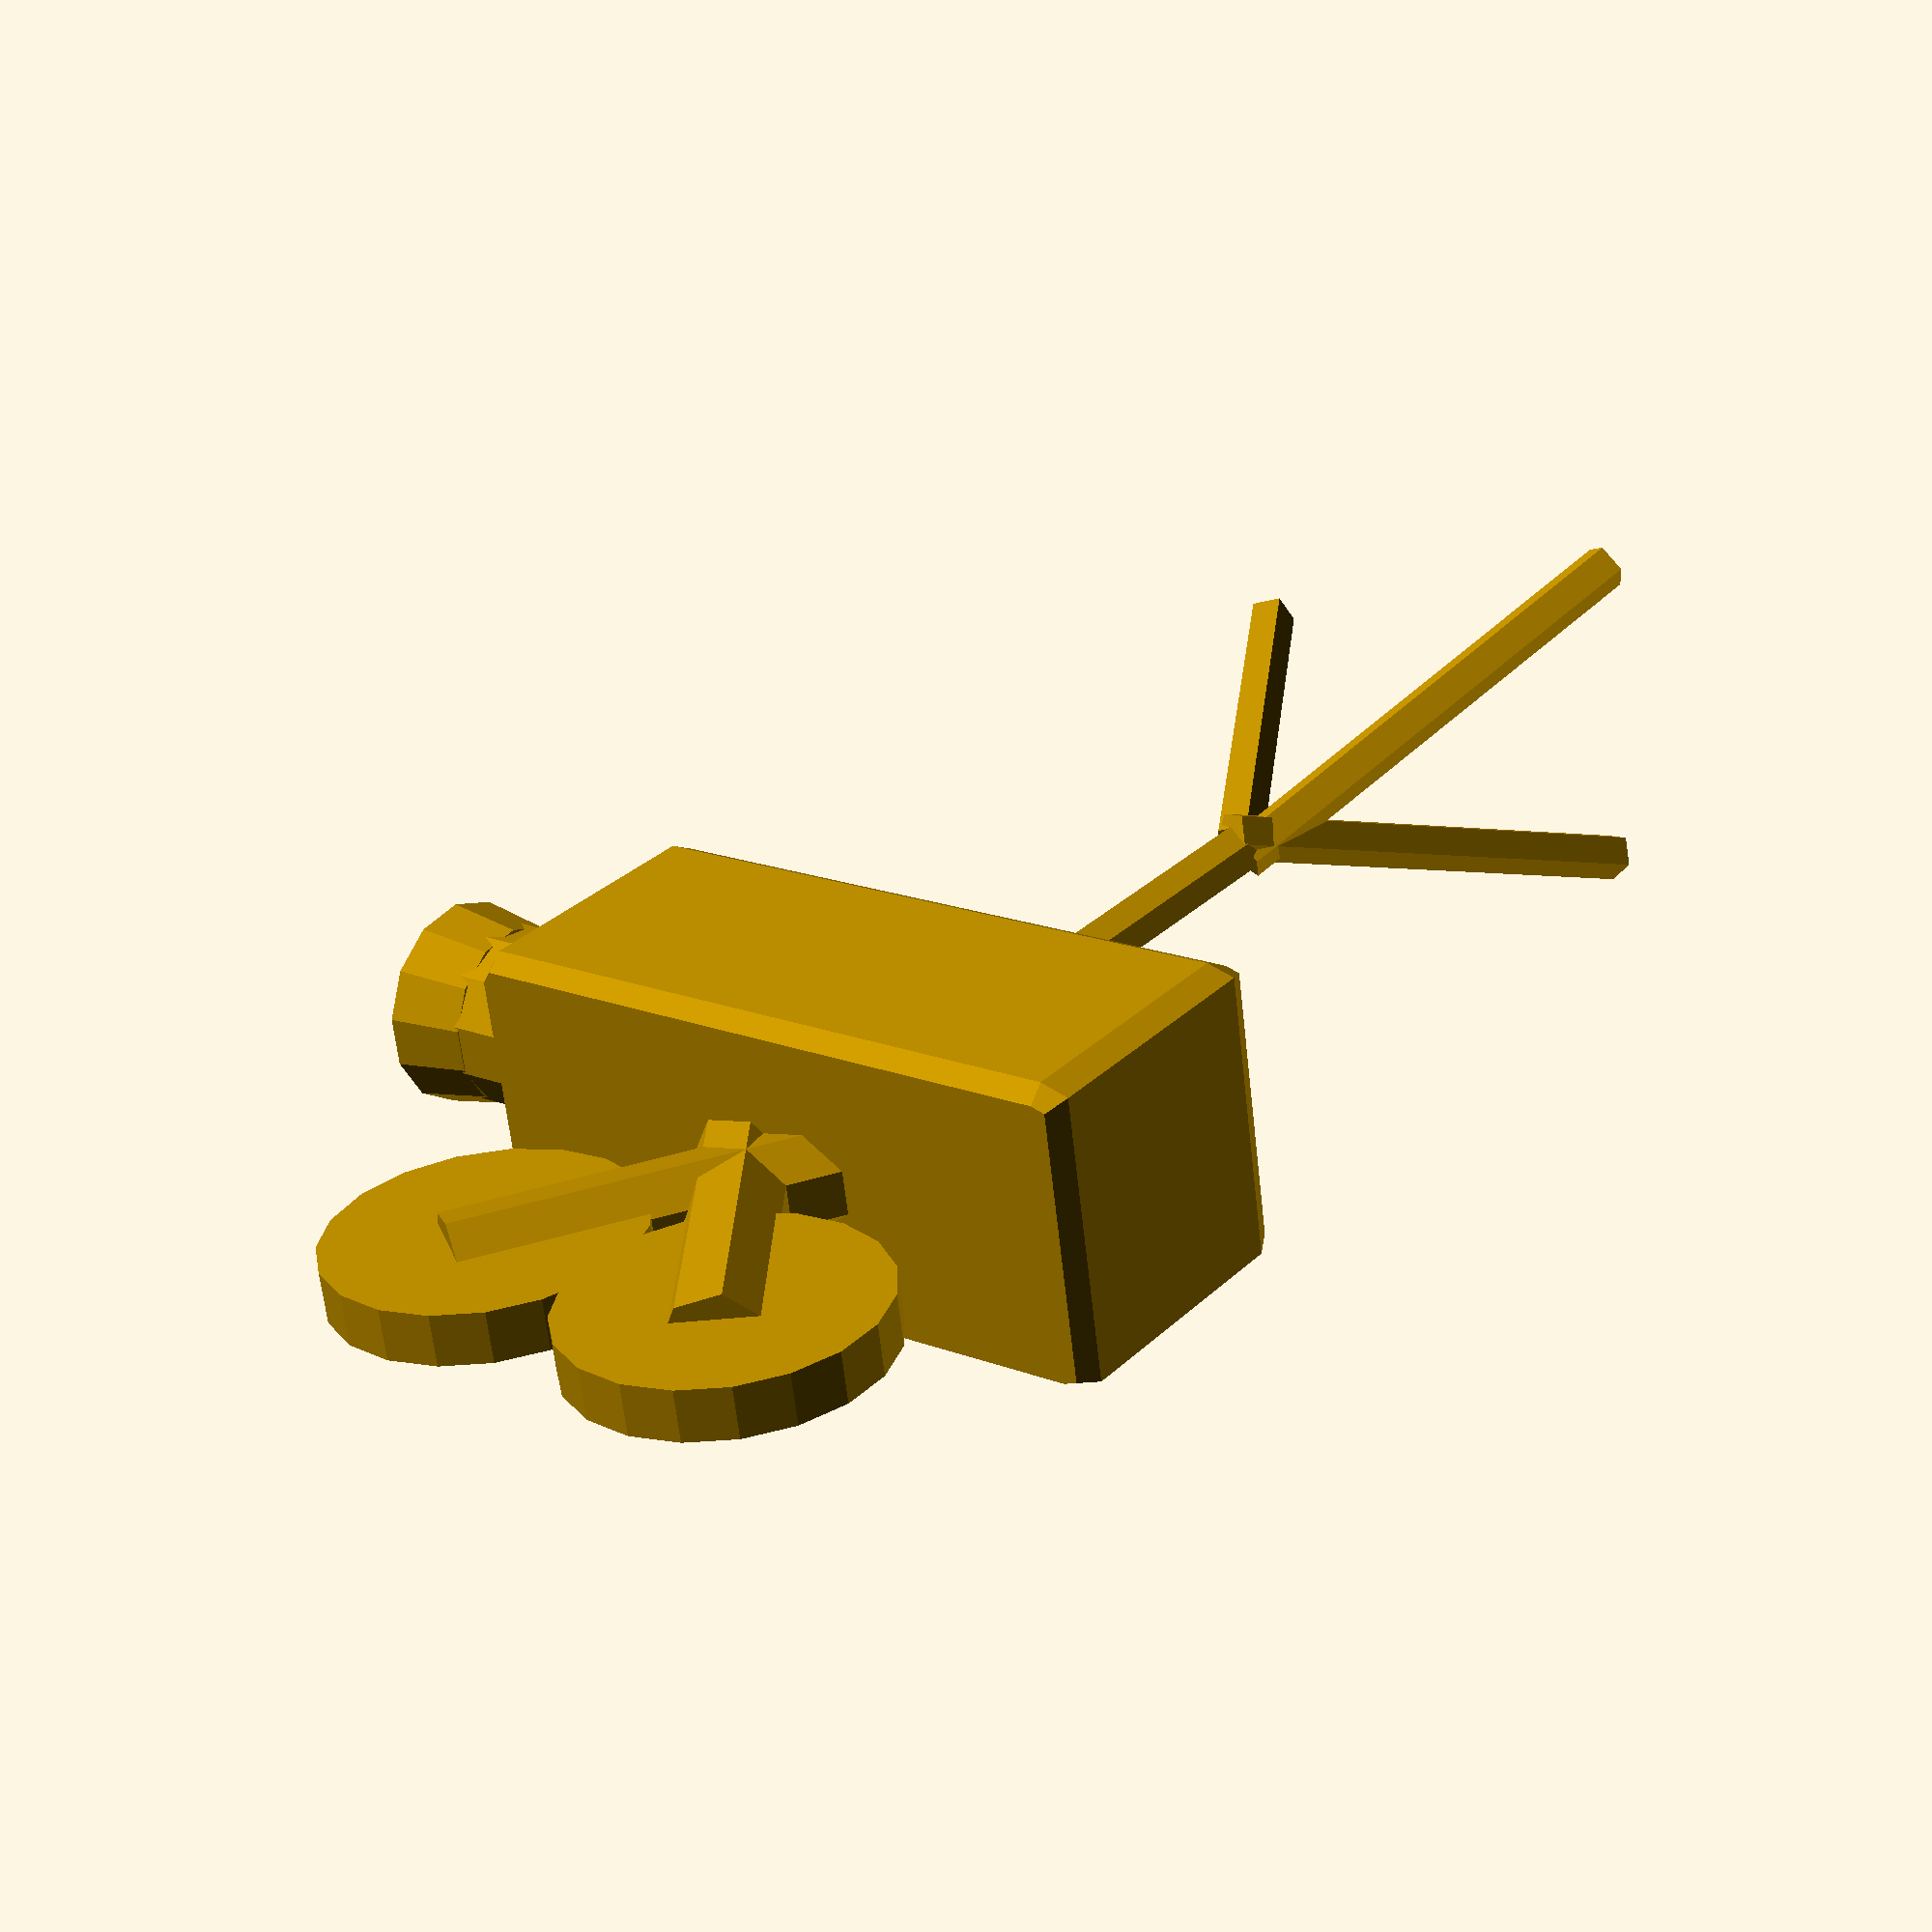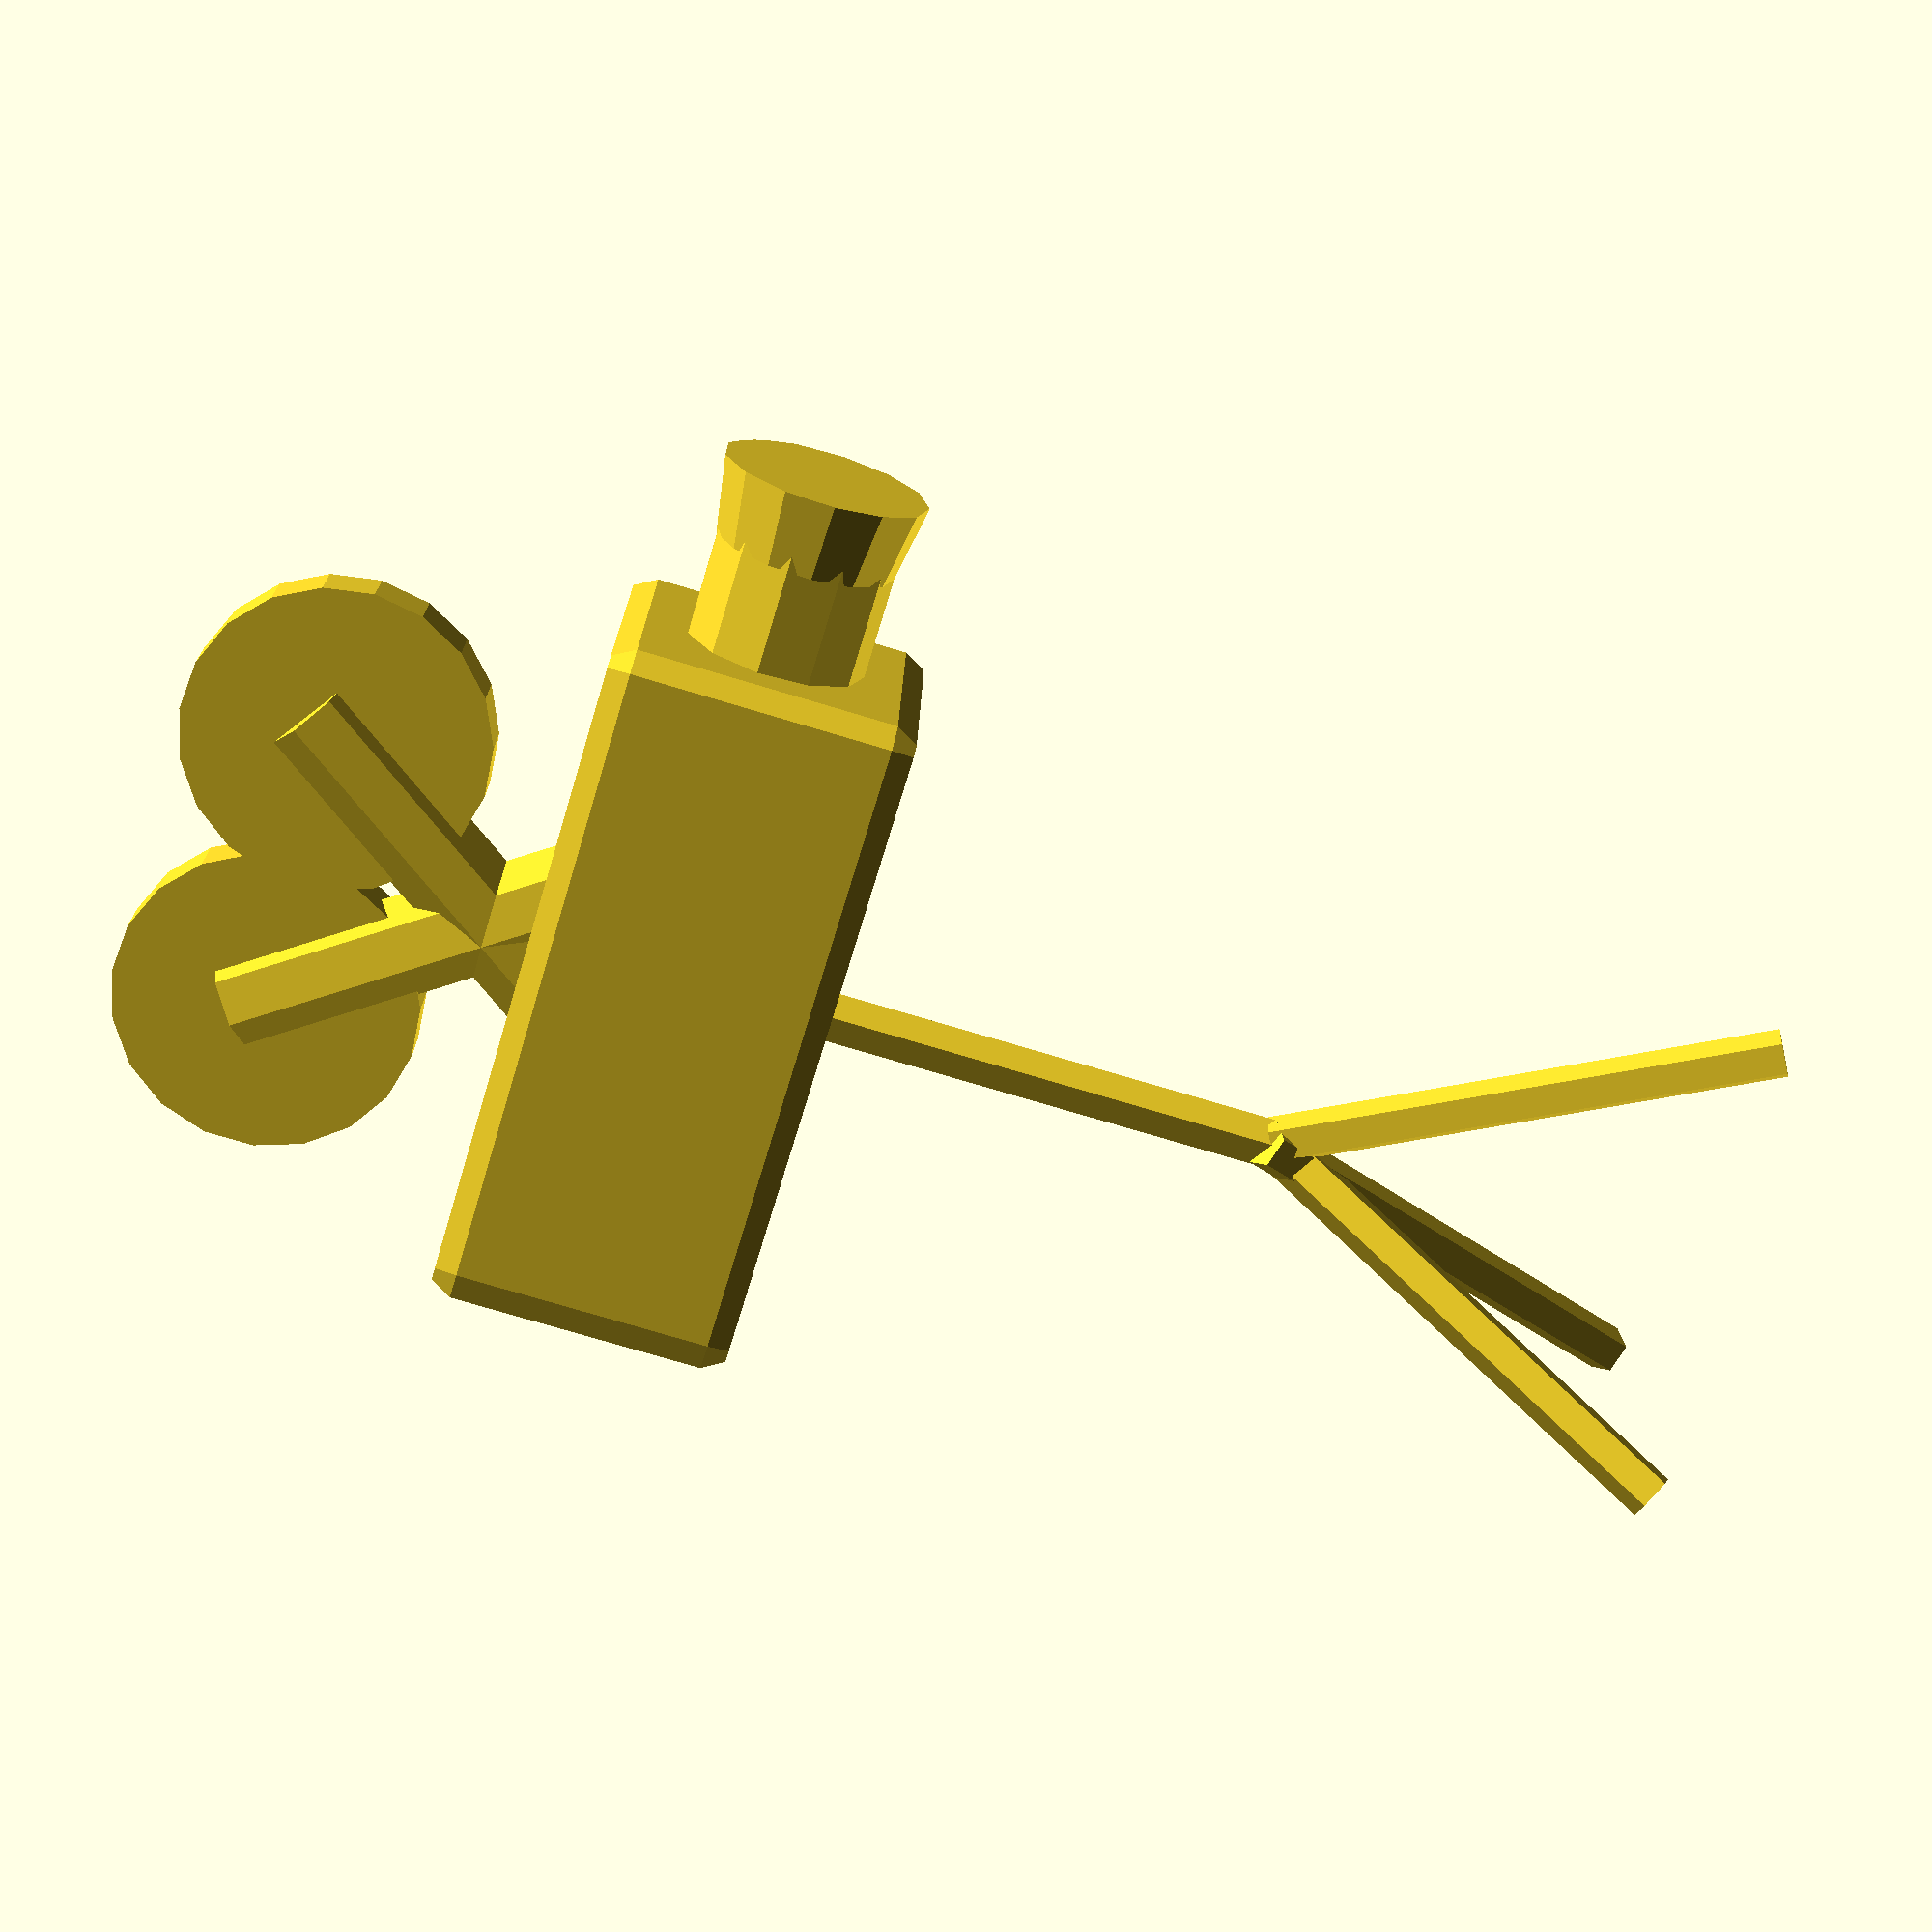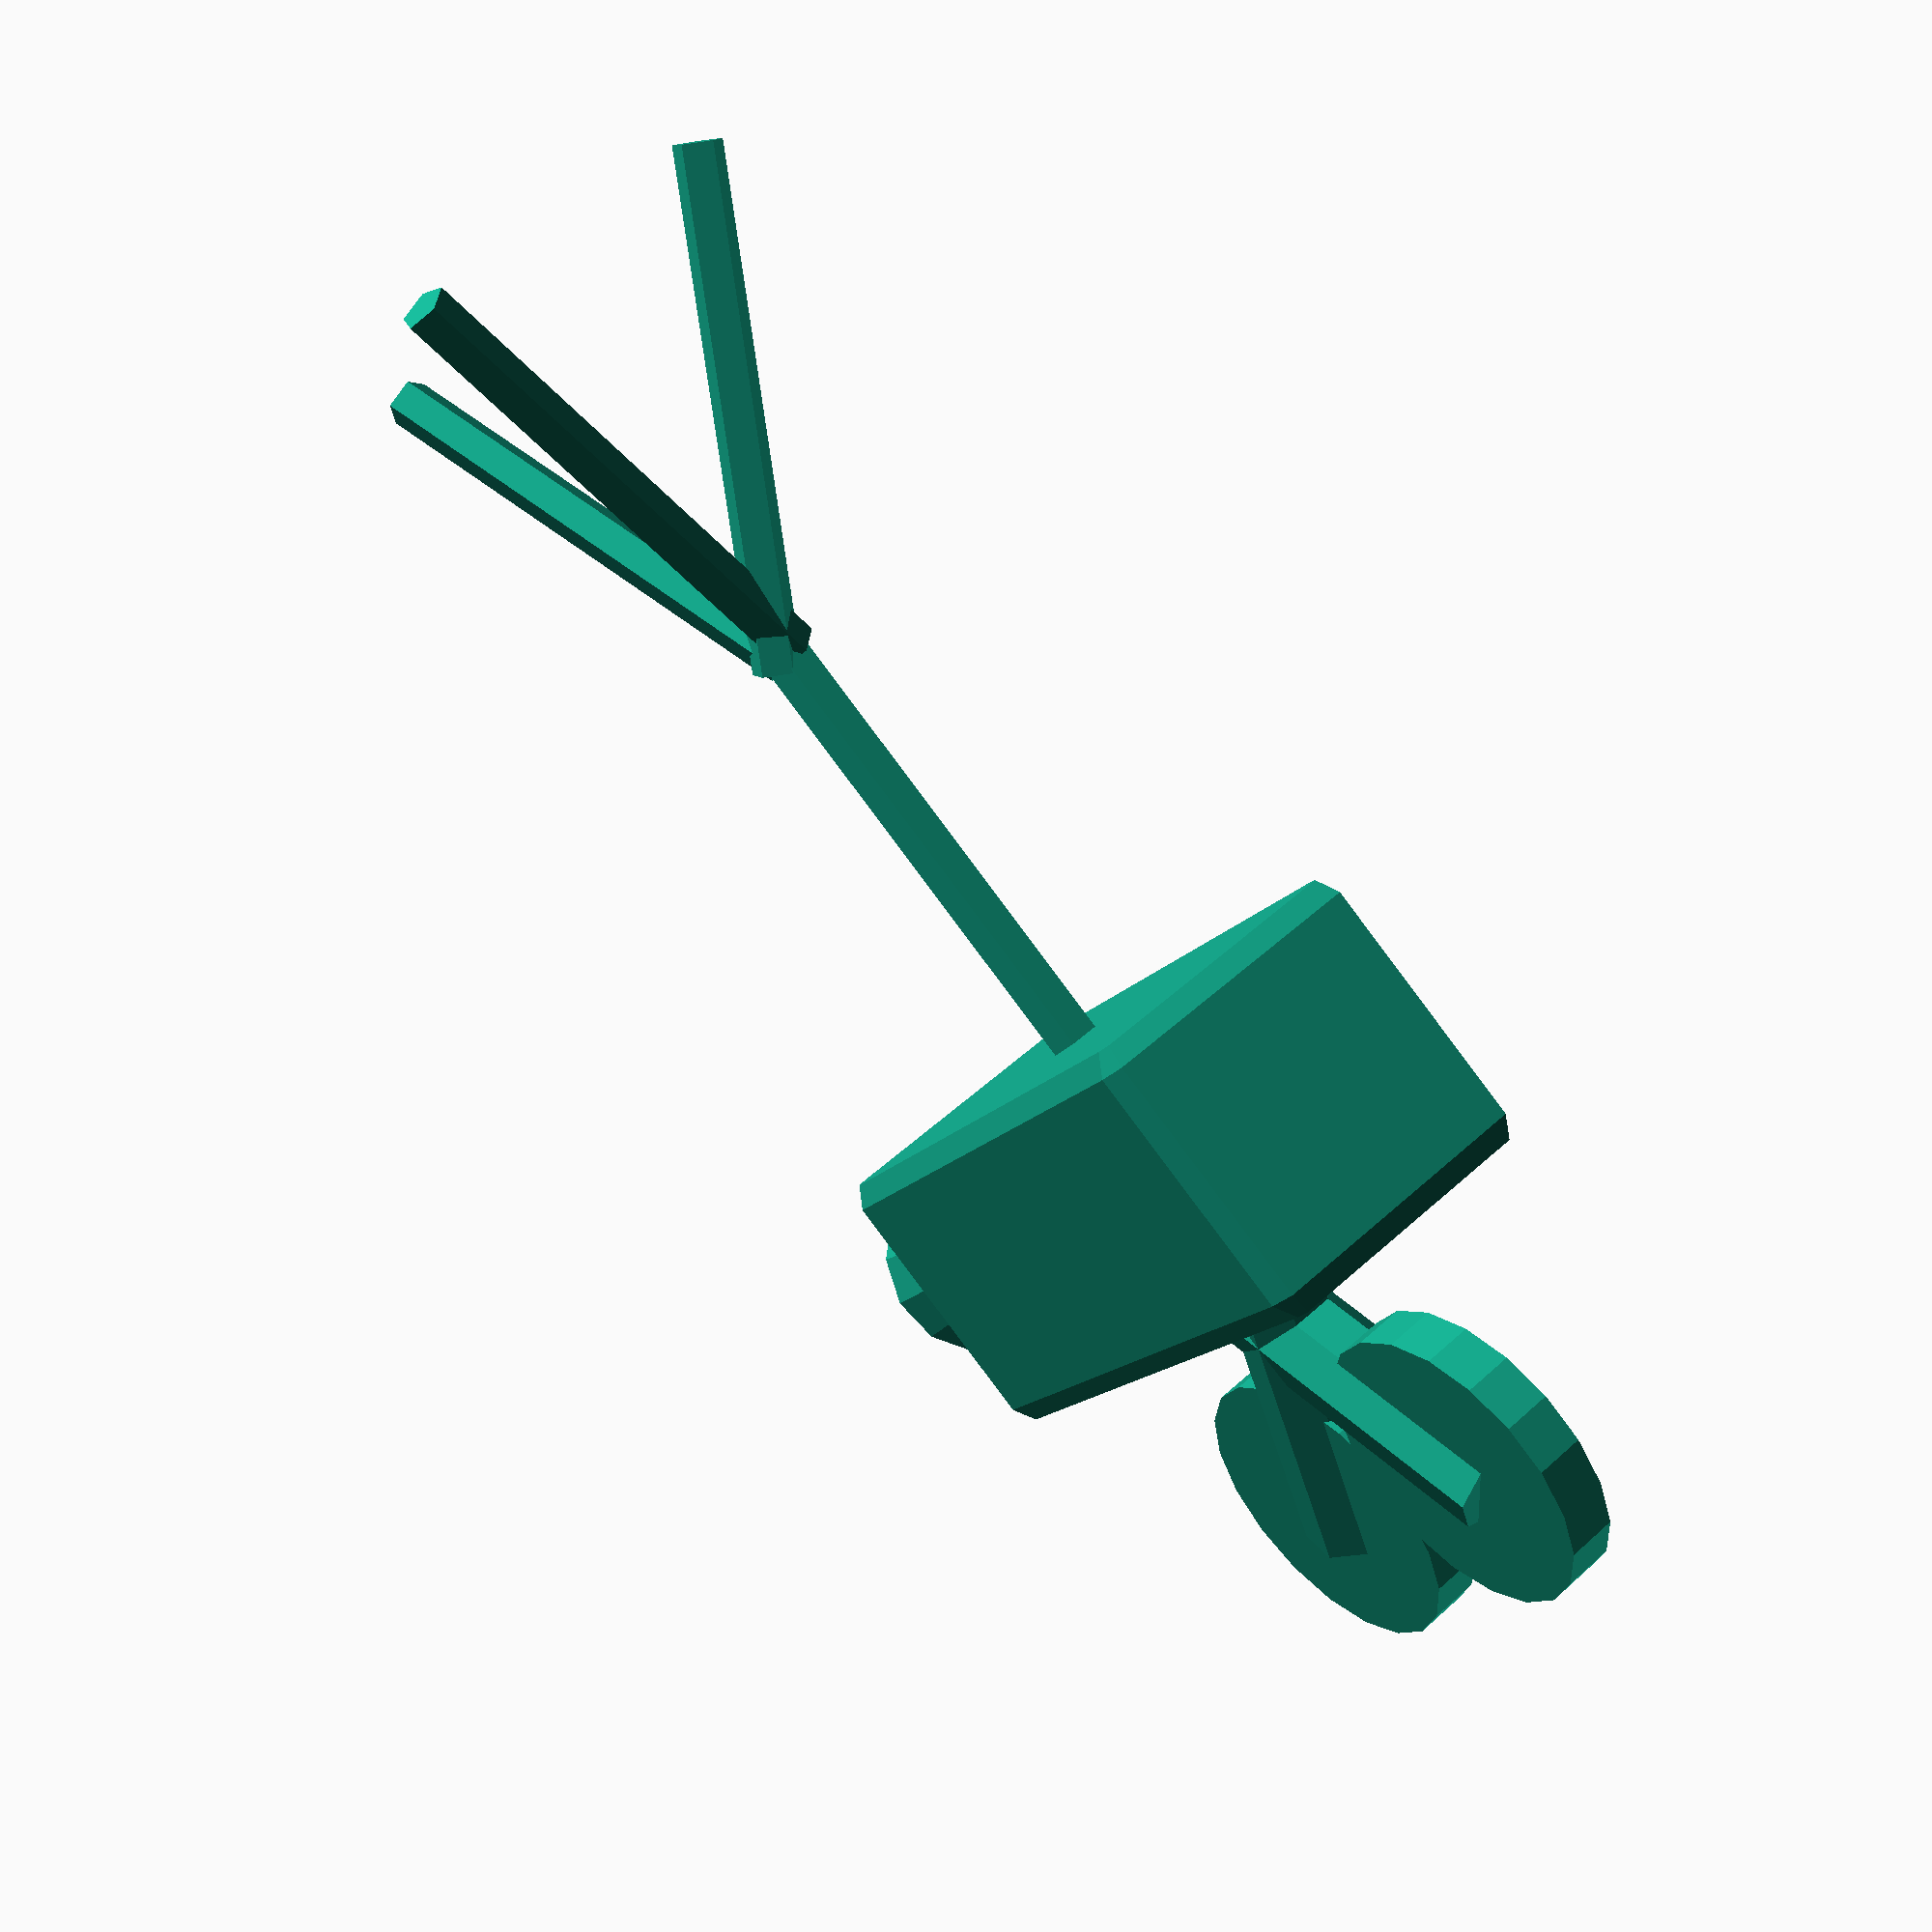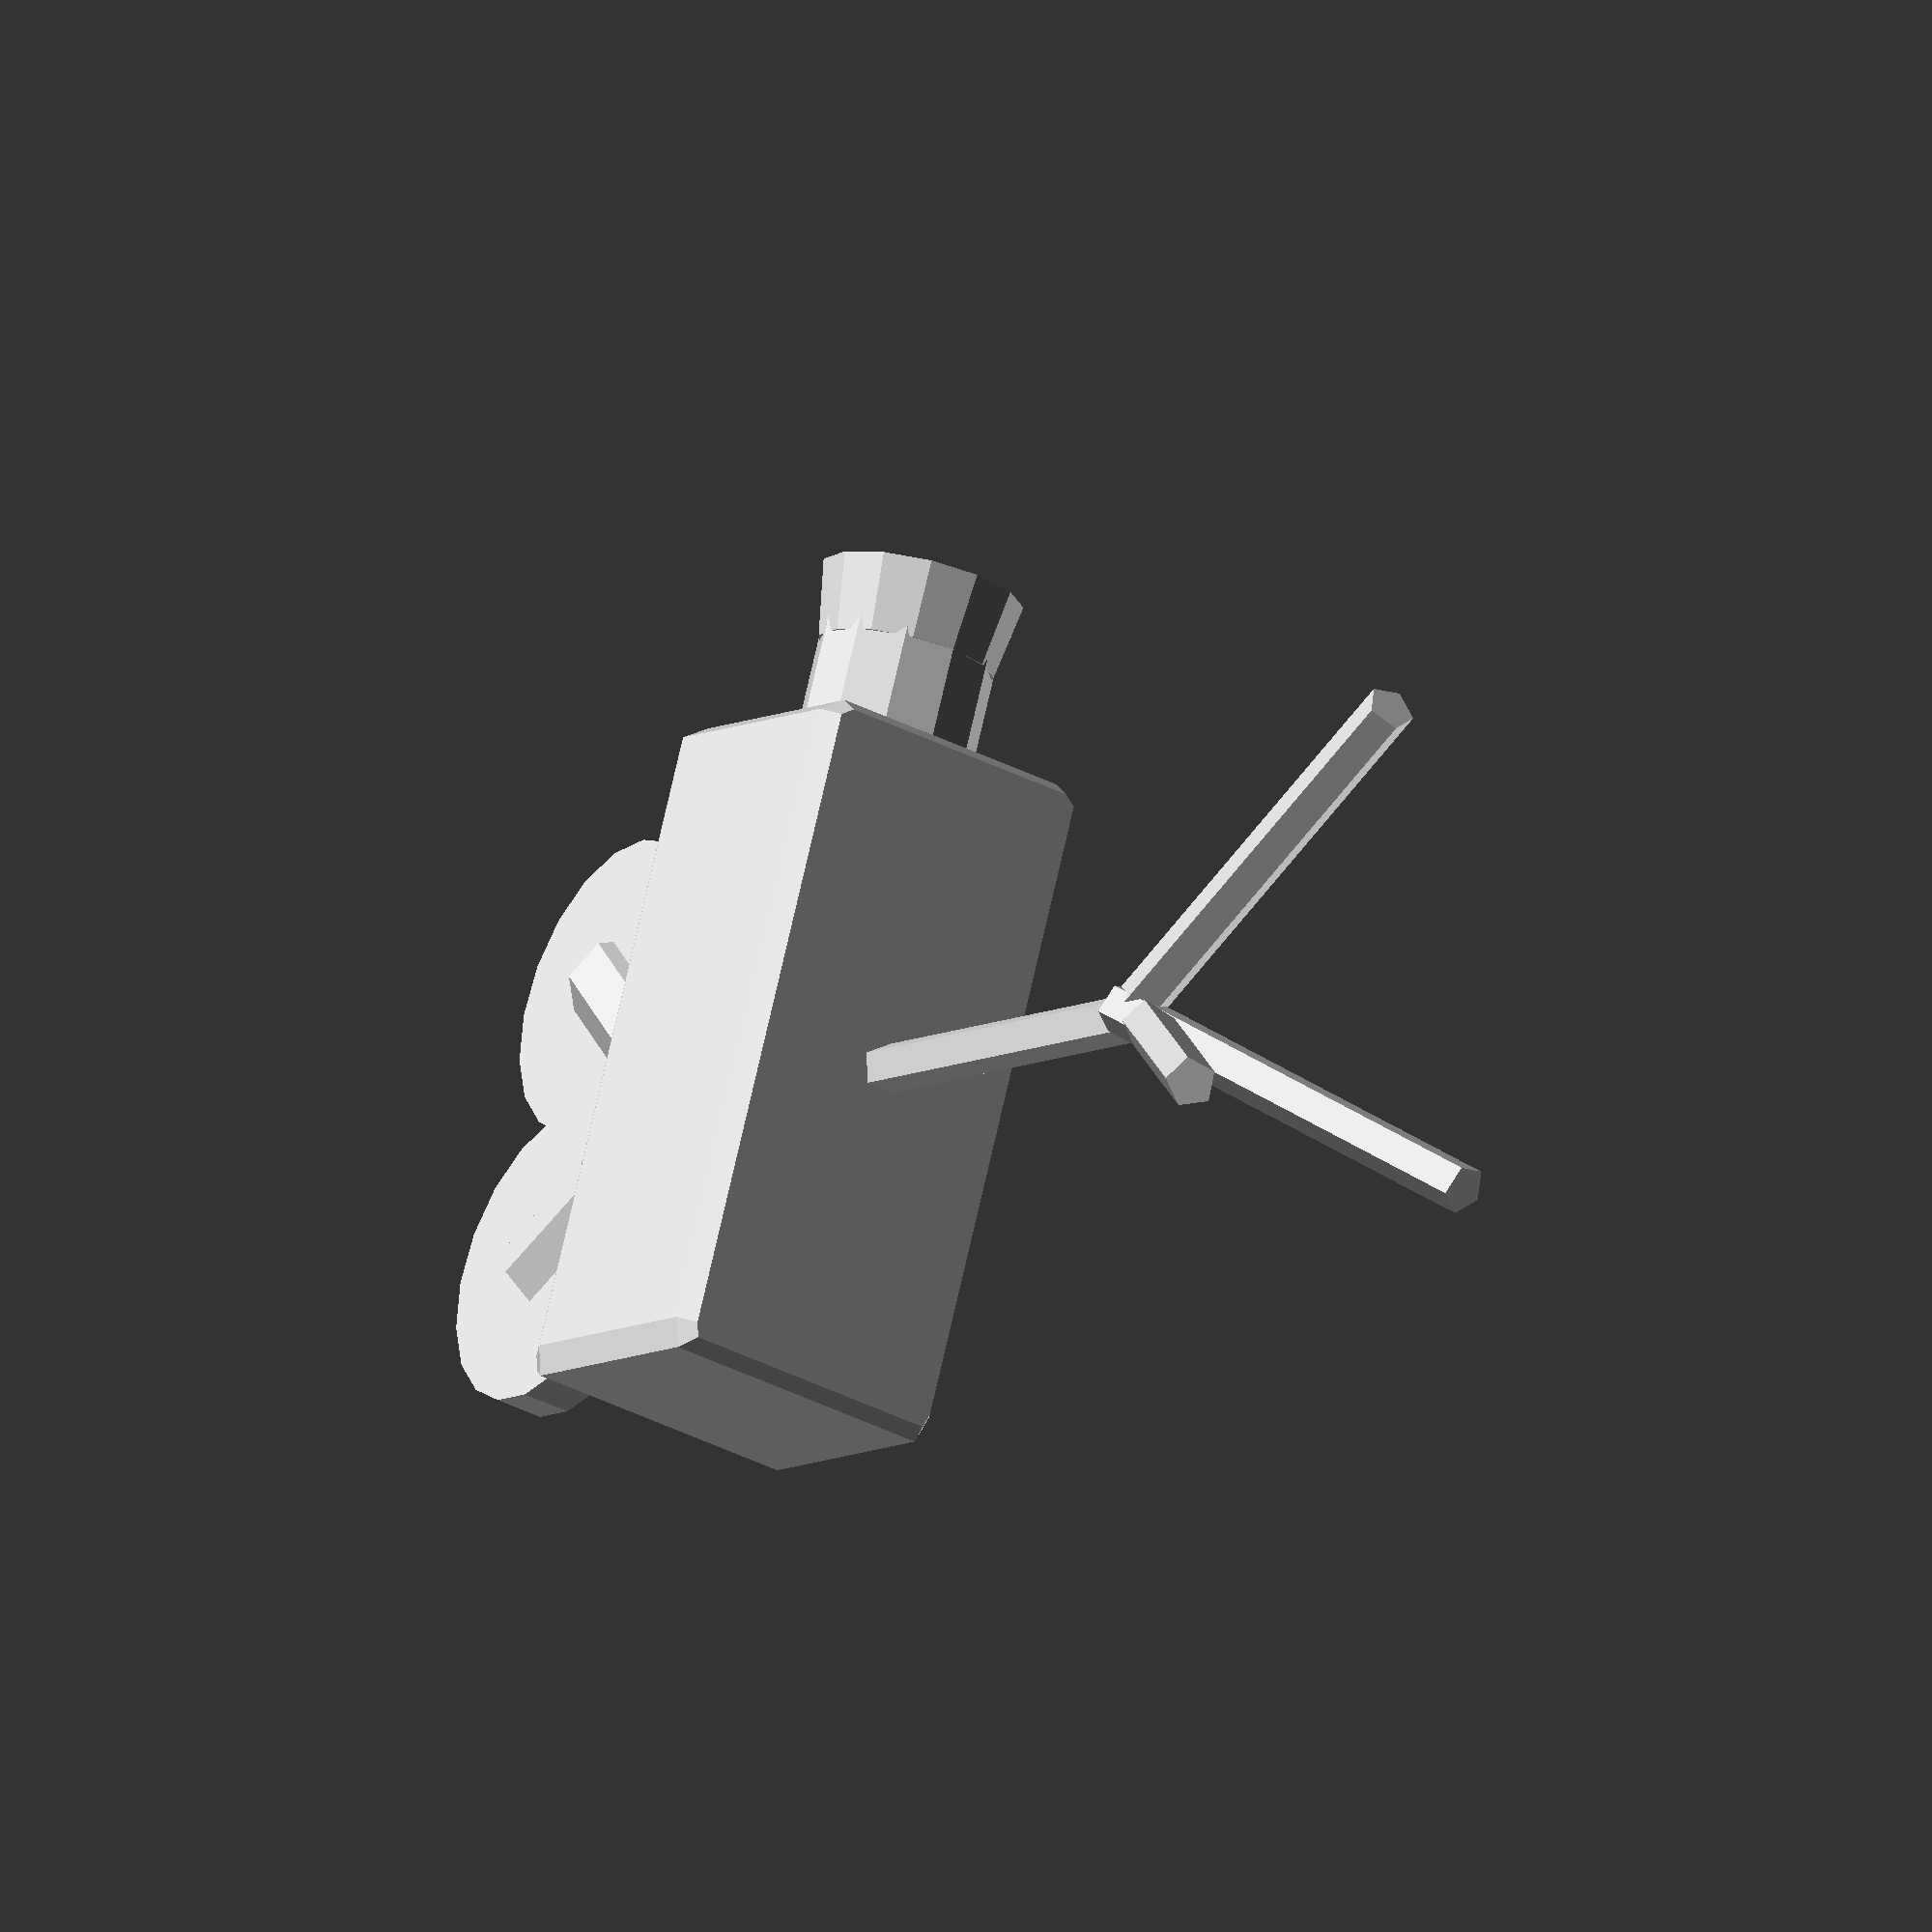
<openscad>
//камера

translate ([0, 0, 35]) {
//корпус
minkowski () {
cube ([25, 10, 10]);
sphere (1);
}


//лупа
translate ([25, 5, 5])rotate ([0, 90, 0])cylinder (7, 3.5, 3.5);
translate ([30, 5, 5])rotate ([0, 90, 0])cylinder (3, 3.5, 4);
}

//диски
translate ([18, 6, 55]) rotate ([90, 0, 0])cylinder (2, 6, 6);
translate ([7, 6, 55]) rotate ([90, 0, 0])cylinder (2, 6, 6);
translate ([10, 5, 44]) rotate ([0,35,0])cylinder (15, 2, 2);
translate ([15, 5, 44]) rotate ([0,-35,0])cylinder (15, 2, 2);


//штатив
translate ([12.5, 5, 15])cylinder (20,1,1);
rotate ([0, 30, 45])translate ([3, -5, 0])cylinder (20, 1, 1);
rotate ([0, 30, -45])translate ([-3, 12, -3])cylinder (20, 1, 1);
rotate ([0, 30, 170])translate ([-18, -7, -12])cylinder (20, 1, 1);

</openscad>
<views>
elev=329.5 azim=171.9 roll=36.9 proj=p view=solid
elev=254.0 azim=183.6 roll=106.8 proj=p view=wireframe
elev=267.5 azim=116.5 roll=323.1 proj=p view=wireframe
elev=7.5 azim=254.8 roll=148.0 proj=o view=wireframe
</views>
